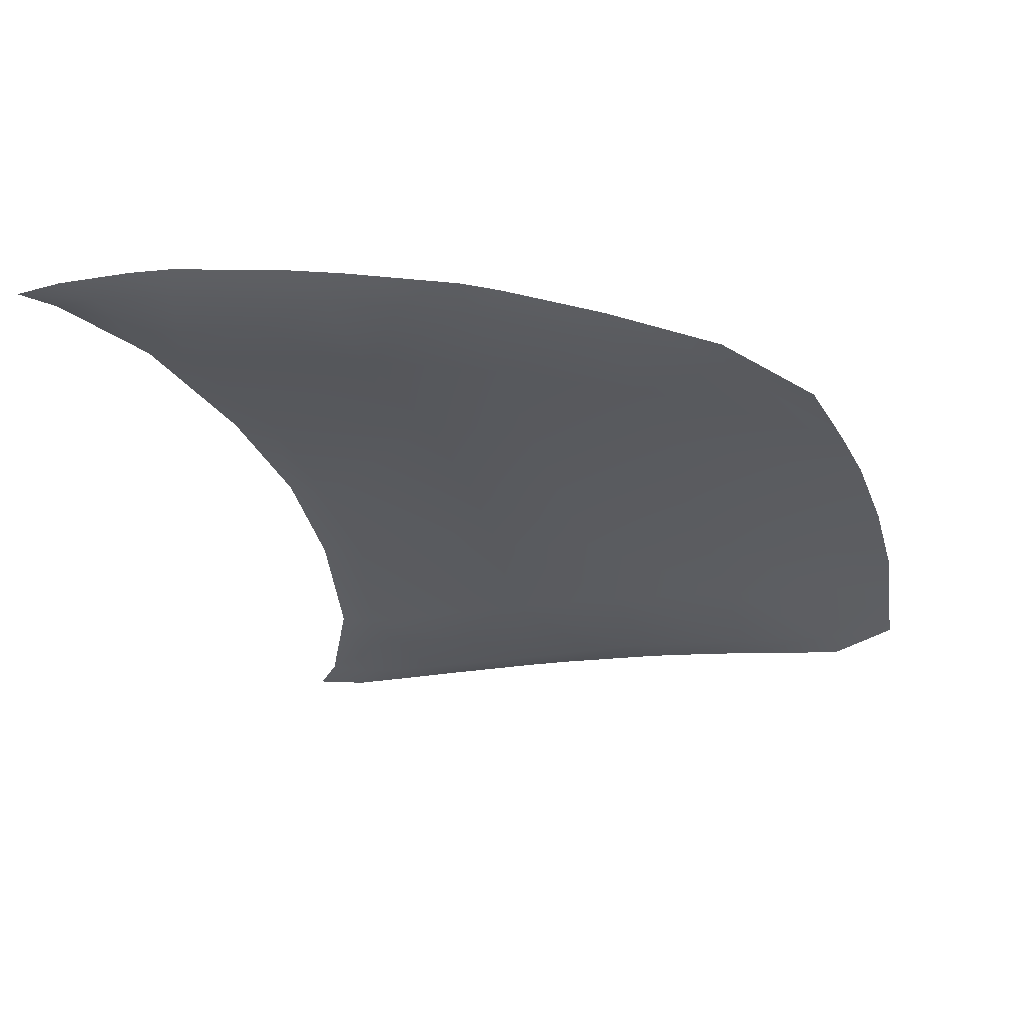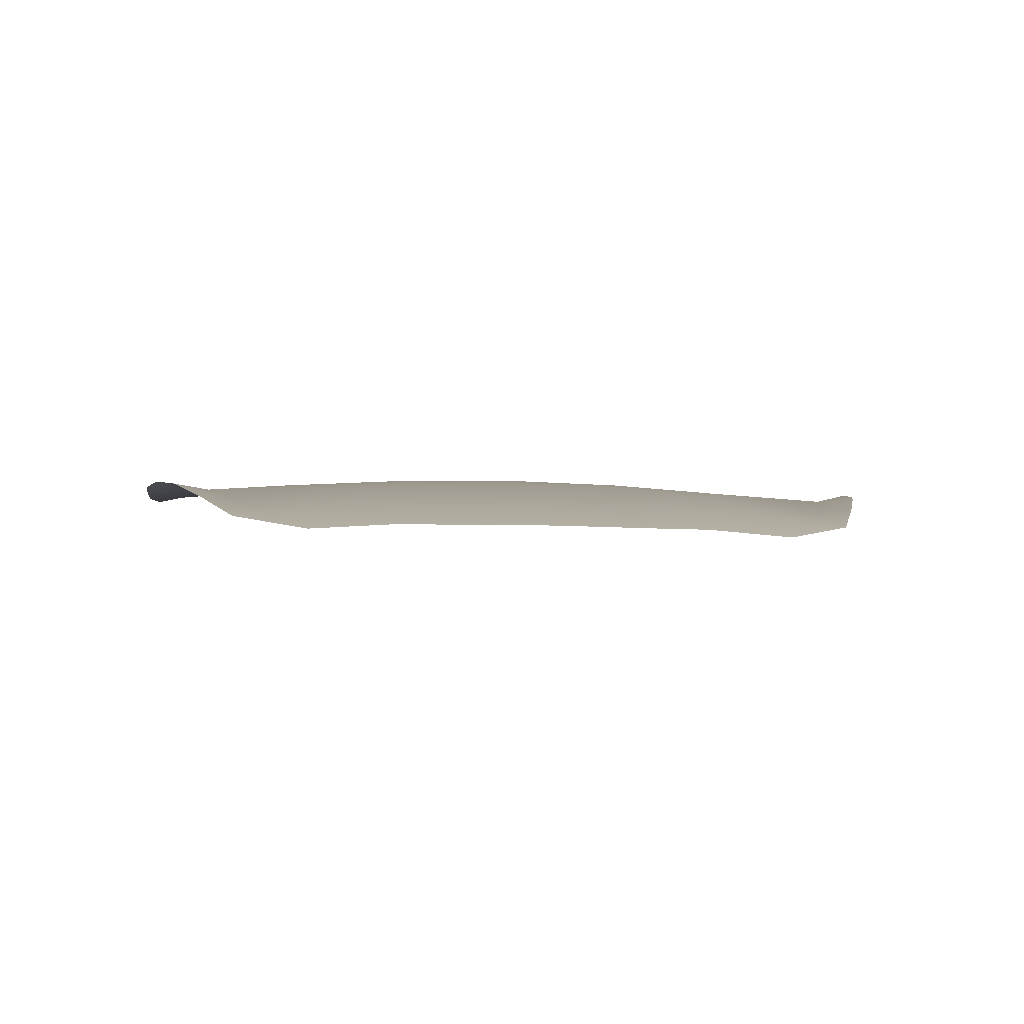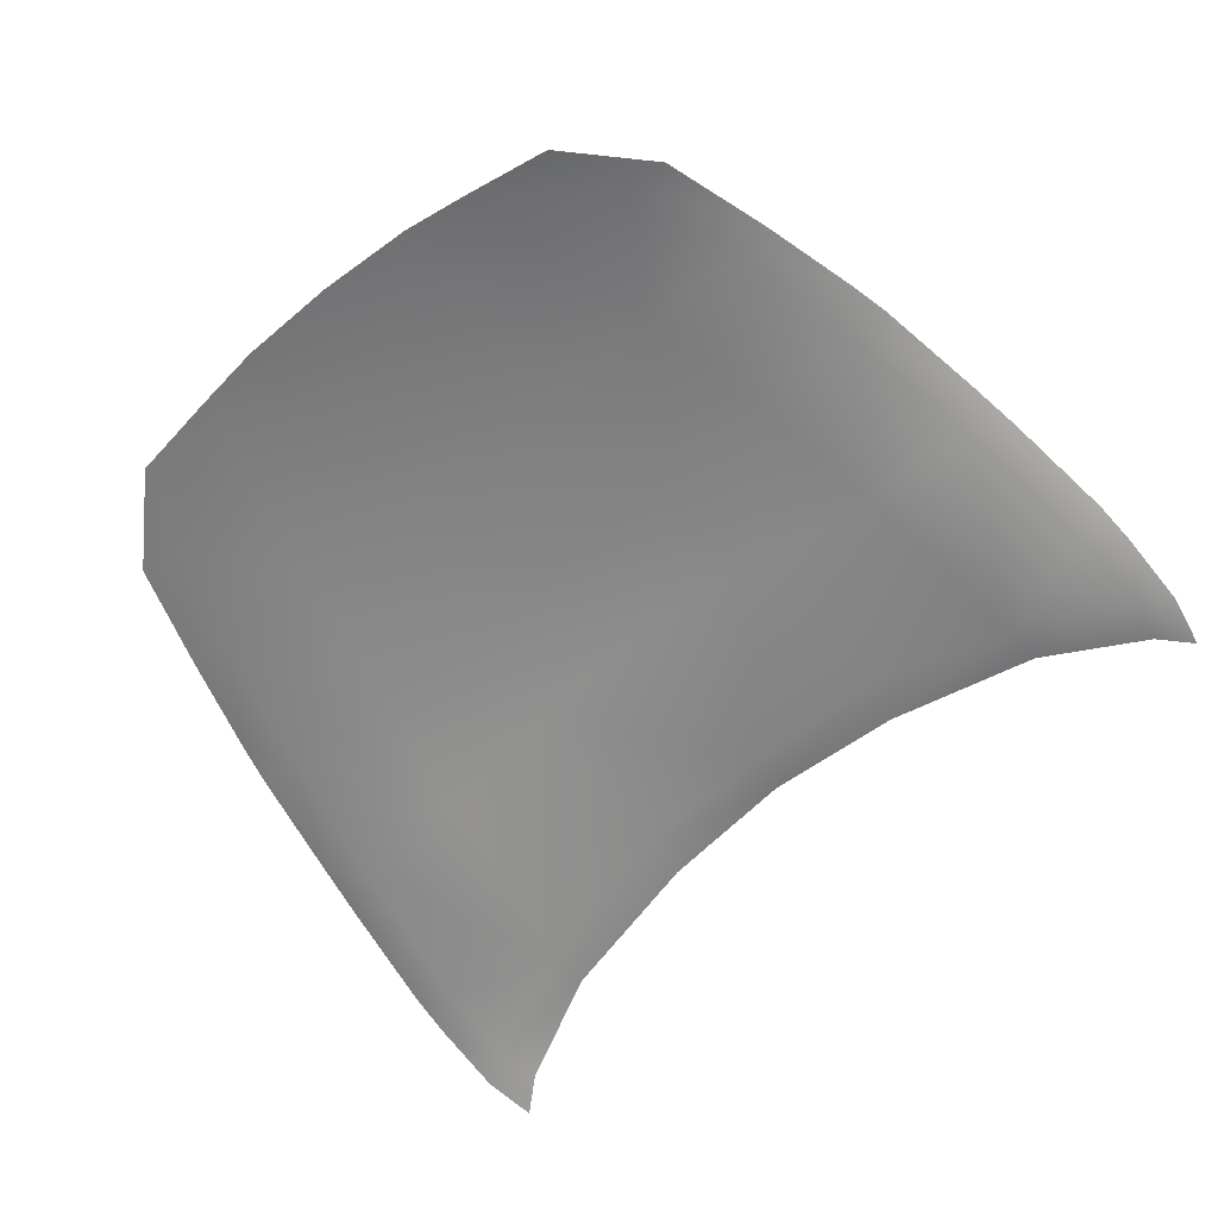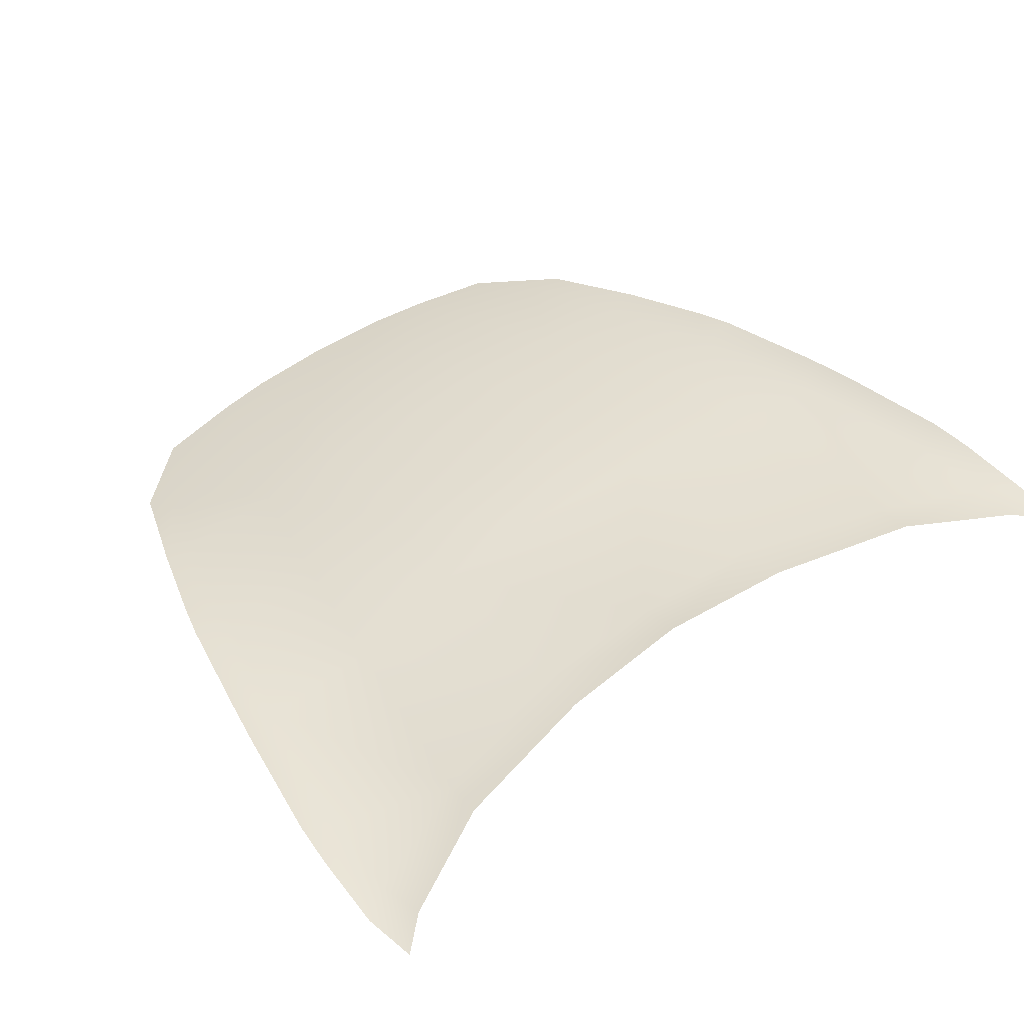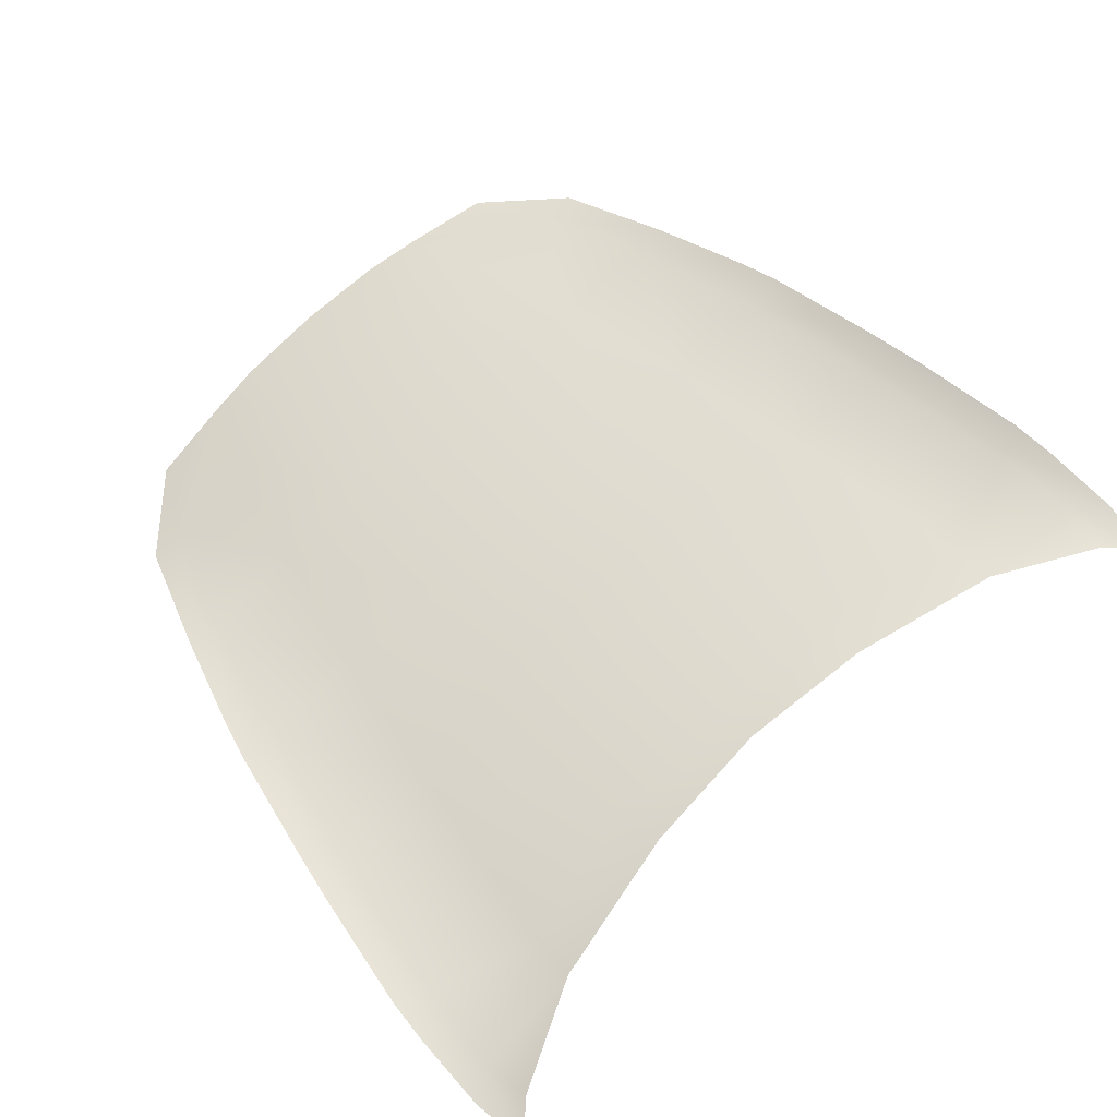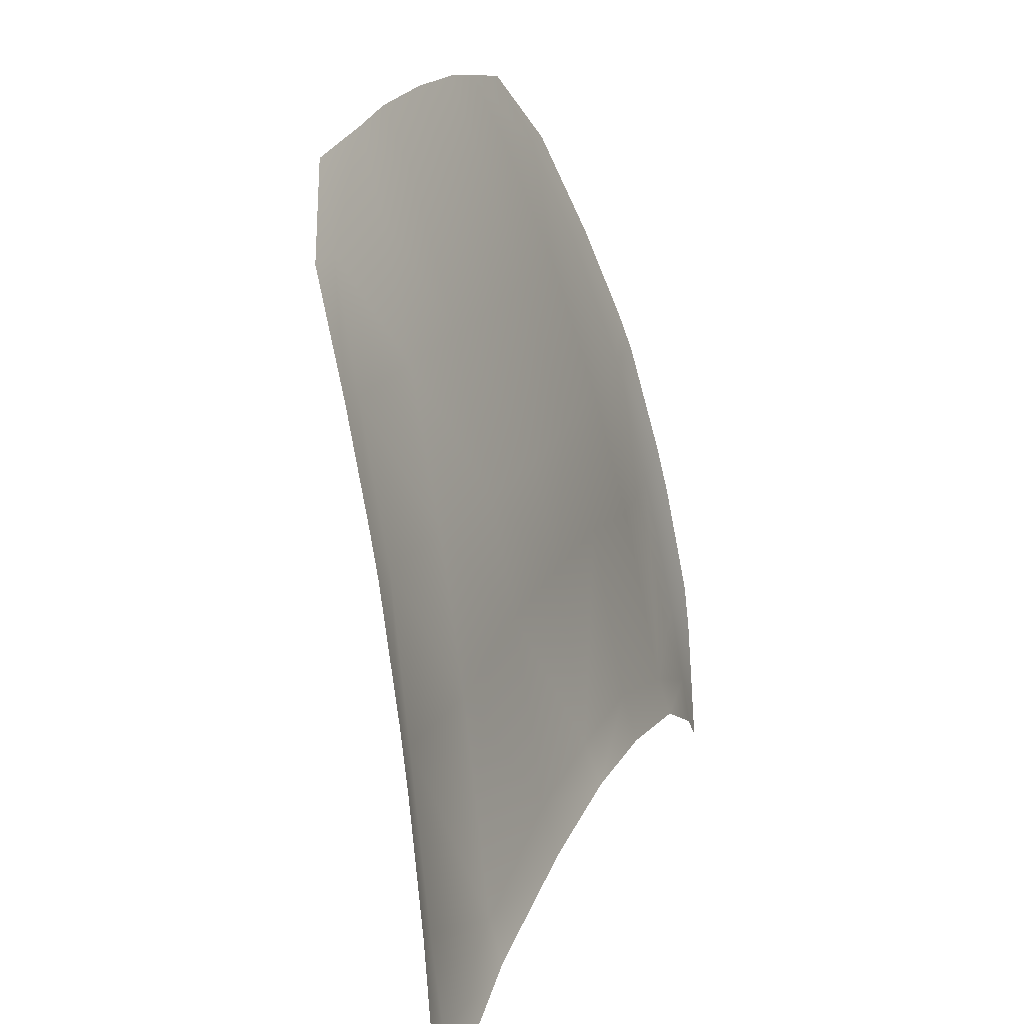
<metadata>
{"format":"obj","ext":"obj","renderer":"f3d","projection":"perspective","resolution":1024,"background":"white","views":[{"elev":-34.7,"azim":-72.3,"up":"+Y"},{"elev":-10.9,"azim":-5.8,"up":"+Y"},{"elev":-73.1,"azim":37.9,"up":"+Y"},{"elev":52.9,"azim":143.2,"up":"+Y"},{"elev":76.0,"azim":137.1,"up":"+Y"},{"elev":19.3,"azim":108.6,"up":"+Z"}]}
</metadata>
<code>
v  19.77 -0.5439 8.136
v  19.93 -0.3342 5.984
v  18.24 -0.8278 7.435
v  17.39 -3.088 21.83
v  15.6 -3.343 21.7
v  16.92 -3.61 23.67
v  18.92 -1.417 13.8
v  17.03 -2.058 14.88
v  18.46 -1.901 16.37
v  18.54 -0.2138 3.33
v  13.16 -0.1262 5.575
v  -20.12 -0.5439 8.136
v  -18.59 -0.8278 7.435
v  -20.28 -0.3342 5.984
v  -17.74 -3.088 21.83
v  -17.27 -3.61 23.67
v  -15.95 -3.343 21.7
v  -19.26 -1.417 13.8
v  -18.81 -1.901 16.37
v  -17.38 -2.058 14.88
v  -18.89 -0.2138 3.33
v  -13.5 -0.1262 5.575
v  20.01 -0.0616 2.247
v  15.6 -5.038 28.16
v  14.03 -5.141 28.03
v  12.28 -6.734 33.1
v  13.96 -6.839 33.12
v  19.59 0.25 -0.2757
v  18.13 0.2867 1.129
v  10.57 -7.988 36.56
v  6.673 -7.827 37.19
v  7.679 -6.586 33.9
v  13.24 0.484 3.675
v  6.153 0.6667 5.28
v  6.188 -0.0389 7.586
v  -0.1735 0.7341 5.805
v  -0.1735 -0.0494 7.778
v  11.84 -1.659 14.89
v  5.716 -1.529 16.09
v  -0.1735 -1.424 16.27
v  10.66 -3.053 21.47
v  9.319 -4.781 28.09
v  4.428 -4.593 28.18
v  3.78 -6.53 34.24
v  5.248 -2.72 21.3
v  -0.1735 -4.49 28.09
v  -0.1735 -6.46 34.24
v  -0.1735 -2.598 21.22
v  3.949 -7.883 37.58
v  -0.1735 -7.868 37.74
v  -20.35 -0.0616 2.247
v  -15.95 -5.038 28.16
v  -14.3 -6.839 33.12
v  -12.63 -6.734 33.1
v  -14.37 -5.141 28.03
v  -18.47 0.2867 1.129
v  -19.94 0.25 -0.2757
v  -10.92 -7.988 36.56
v  -7.02 -7.827 37.19
v  -8.026 -6.586 33.9
v  -13.58 0.484 3.675
v  -6.535 -0.0389 7.586
v  -6.5 0.6667 5.28
v  -12.19 -1.659 14.89
v  -6.063 -1.529 16.09
v  -9.666 -4.781 28.09
v  -11.01 -3.053 21.47
v  -4.127 -6.53 34.24
v  -4.774 -4.593 28.18
v  -5.595 -2.72 21.3
v  -4.295 -7.883 37.58
o Cofre_Carro
g Cofre_Carro
f 1 2 3
f 4 5 6
f 7 8 9
f 10 11 3
f 12 13 14
f 15 16 17
f 18 19 20
f 21 13 22
f 2 23 10
f 2 10 3
f 7 1 3
f 7 3 8
f 9 8 5
f 9 5 4
f 24 25 26
f 24 26 27
f 10 23 28
f 10 28 29
f 6 5 25
f 6 25 24
f 27 26 30
f 31 30 26
f 31 26 32
f 10 29 33
f 10 33 11
f 11 33 34
f 11 34 35
f 35 34 36
f 35 36 37
f 8 3 11
f 8 11 38
f 38 11 35
f 38 35 39
f 39 35 37
f 39 37 40
f 25 5 41
f 25 41 42
f 26 25 42
f 26 42 32
f 32 42 43
f 32 43 44
f 42 41 45
f 42 45 43
f 44 43 46
f 44 46 47
f 43 45 48
f 43 48 46
f 40 48 45
f 40 45 39
f 39 45 41
f 39 41 38
f 5 8 38
f 5 38 41
f 49 44 47
f 49 47 50
f 31 32 44
f 31 44 49
f 14 13 21
f 14 21 51
f 18 20 13
f 18 13 12
f 19 15 17
f 19 17 20
f 52 53 54
f 52 54 55
f 21 56 57
f 21 57 51
f 16 52 55
f 16 55 17
f 53 58 54
f 59 60 54
f 59 54 58
f 21 22 61
f 21 61 56
f 22 62 63
f 22 63 61
f 62 37 36
f 62 36 63
f 20 64 22
f 20 22 13
f 64 65 62
f 64 62 22
f 65 40 37
f 65 37 62
f 55 66 67
f 55 67 17
f 54 60 66
f 54 66 55
f 60 68 69
f 60 69 66
f 66 69 70
f 66 70 67
f 68 47 46
f 68 46 69
f 69 46 48
f 69 48 70
f 40 65 70
f 40 70 48
f 65 64 67
f 65 67 70
f 17 67 64
f 17 64 20
f 71 50 47
f 71 47 68
f 59 71 68
f 59 68 60

</code>
